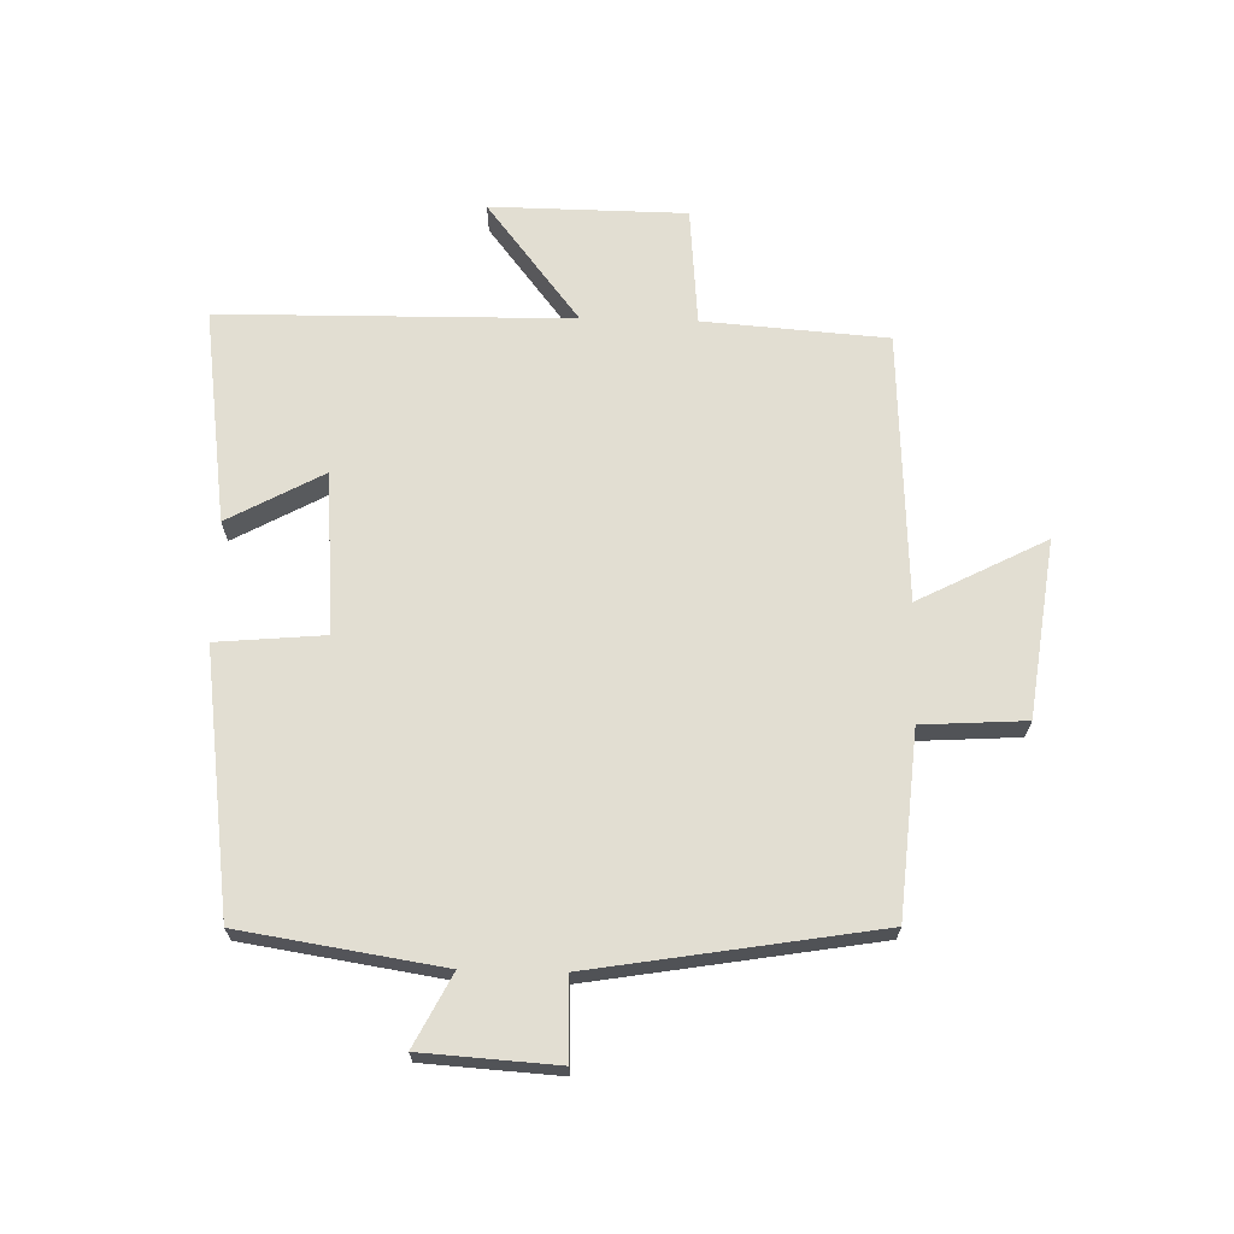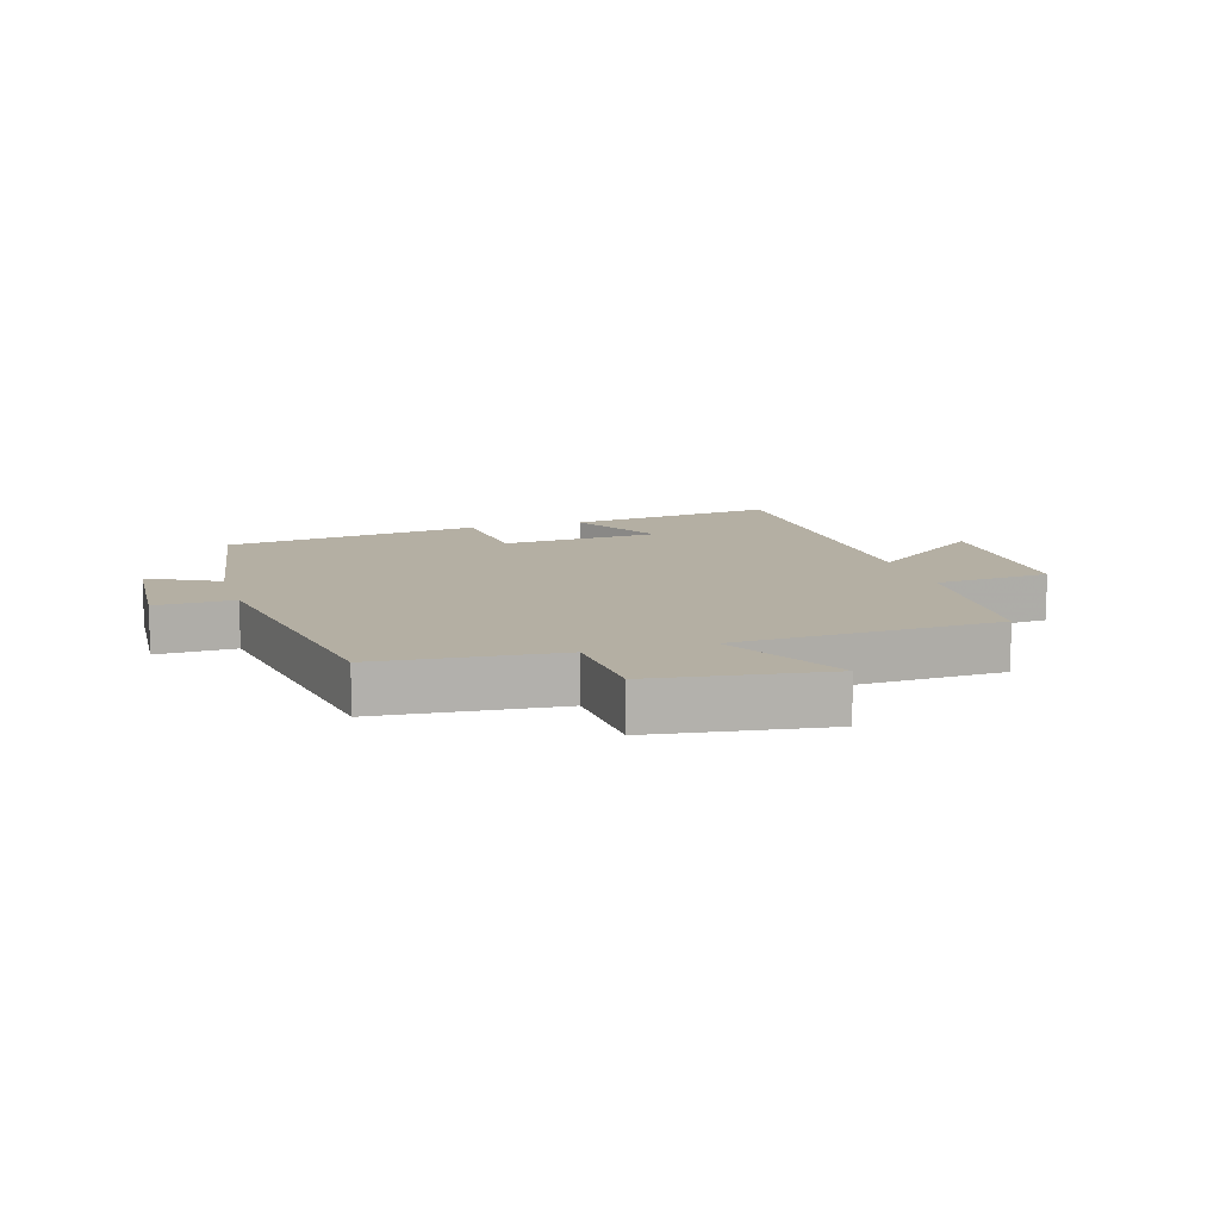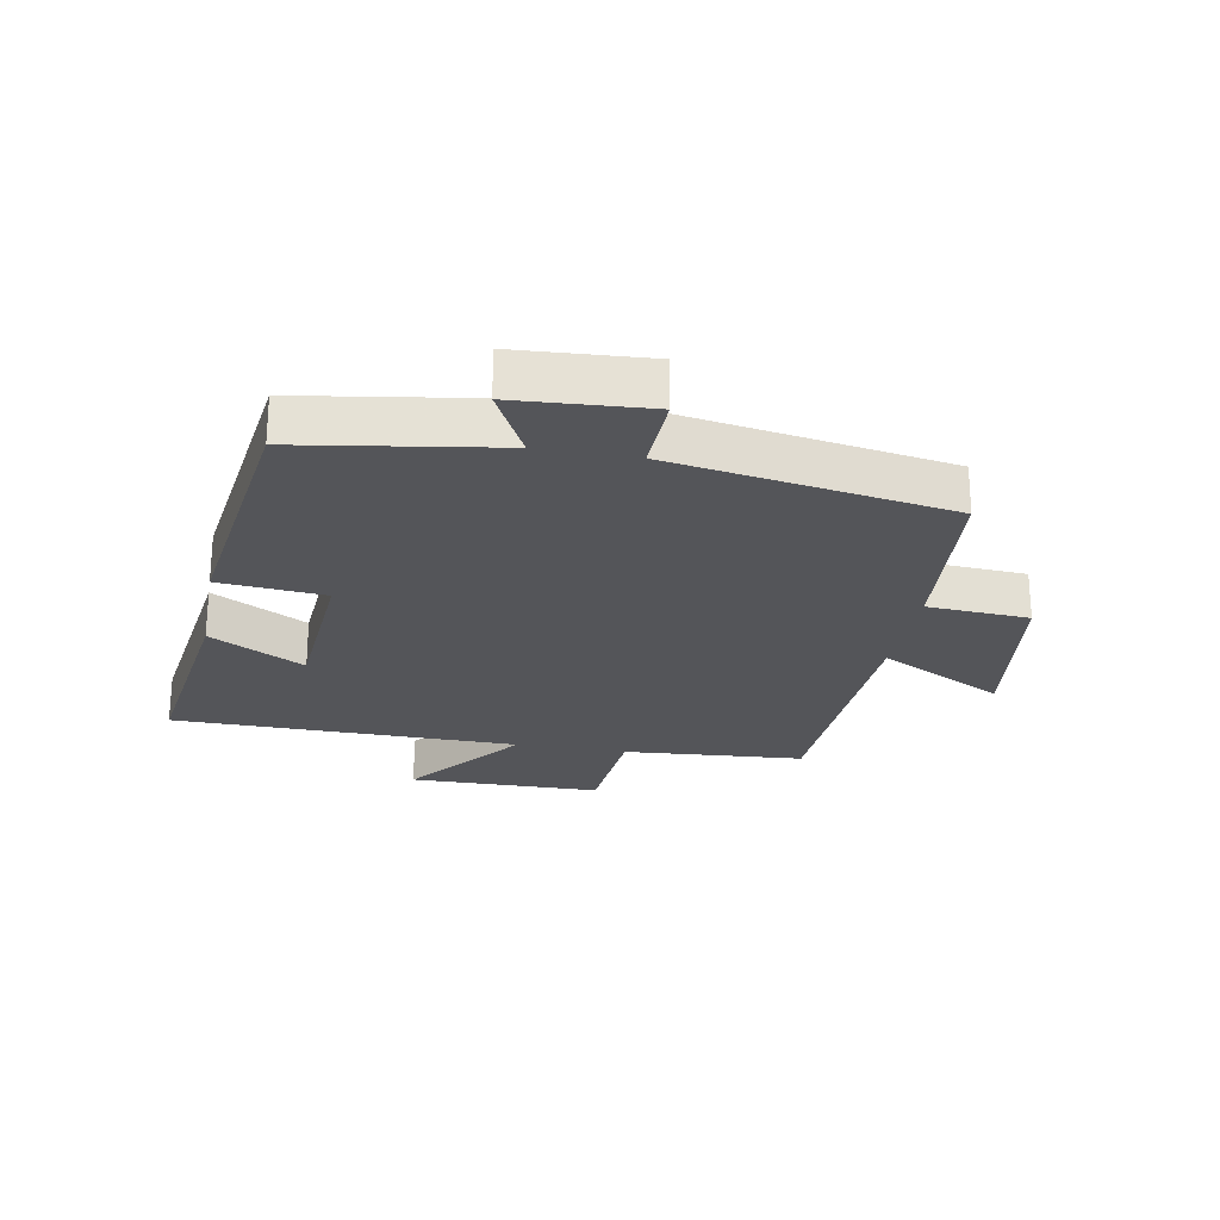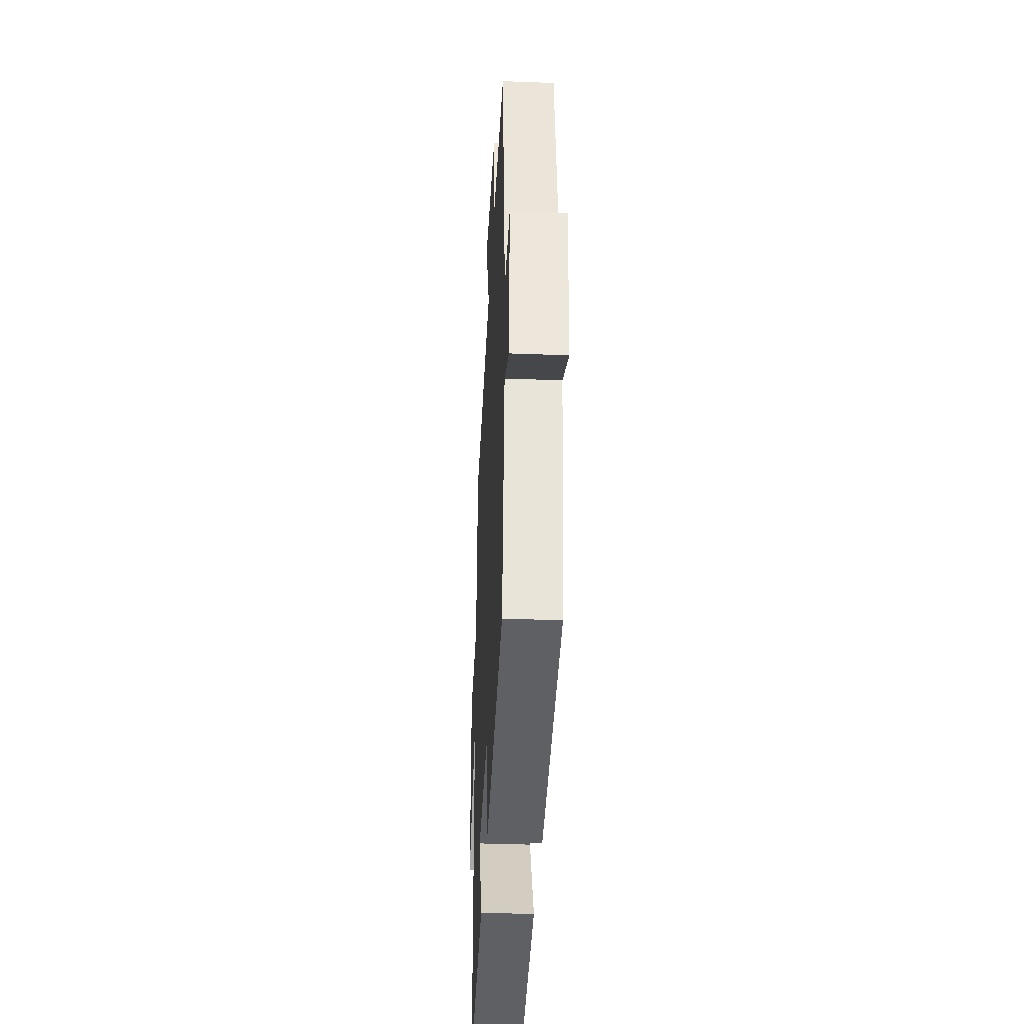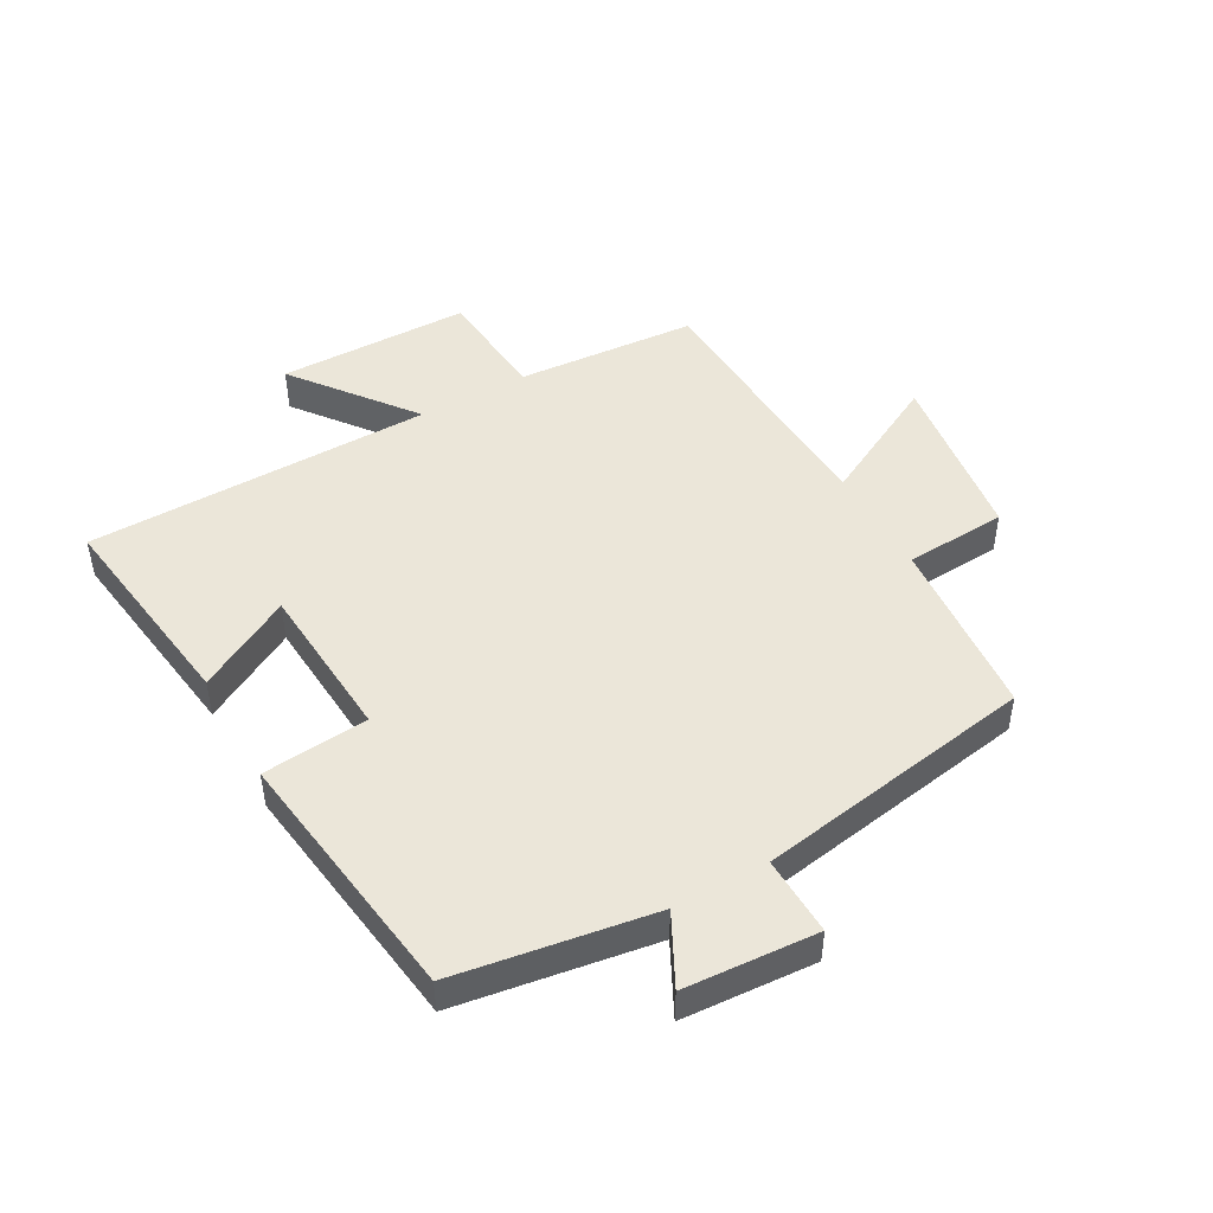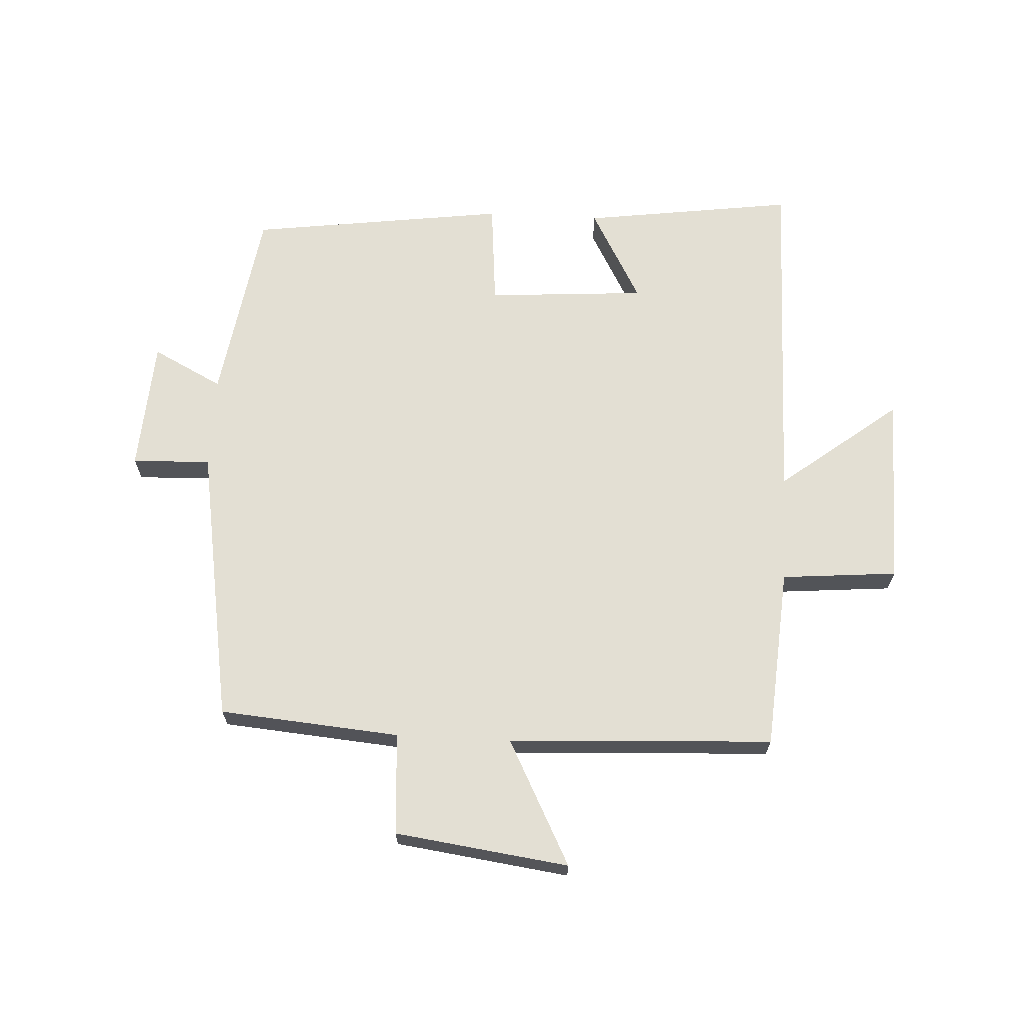
<metadata>
{"format":"obj","ext":"obj","renderer":"f3d","projection":"perspective","resolution":1024,"background":"white","views":[{"elev":67.9,"azim":-88.6,"up":"+Y"},{"elev":11.2,"azim":-16.8,"up":"+Y"},{"elev":-24.6,"azim":-100.4,"up":"+Y"},{"elev":-37.3,"azim":-92.8,"up":"+Z"},{"elev":47.5,"azim":-119.3,"up":"+Y"},{"elev":66.9,"azim":3.0,"up":"+Y"}]}
</metadata>
<code>
v -0.426 0.07 0.475
v -0.135 0.07 0.5
v -0.125 0.07 0.664
v 0.155 0.07 0.702
v 0.051 0.07 0.5
v 0.478 0.07 0.479
v 0.5 0.07 0.188
v 0.687 0.07 0.172
v 0.691 0.07 -0.138
v 0.5 0.07 0.01
v 0.494 0.07 -0.547
v 0.153 0.07 -0.5
v 0.236 0.07 -0.348
v -0.02 0.07 -0.33
v -0.035 0.07 -0.5
v -0.45 0.07 -0.444
v -0.5 0.07 -0.126
v -0.613 0.07 -0.184
v -0.627 0.07 0.03
v -0.5 0.07 0.026
v -0.426 0 0.475
v -0.135 0 0.5
v -0.125 0 0.664
v 0.155 0 0.702
v 0.051 0 0.5
v 0.478 0 0.479
v 0.5 0 0.188
v 0.687 0 0.172
v 0.691 0 -0.138
v 0.5 0 0.01
v 0.494 0 -0.547
v 0.153 0 -0.5
v 0.236 0 -0.348
v -0.02 0 -0.33
v -0.035 0 -0.5
v -0.45 0 -0.444
v -0.5 0 -0.126
v -0.613 0 -0.184
v -0.627 0 0.03
v -0.5 0 0.026
f 17 18 19 20
f 17 20 1 2
f 14 15 16 17
f 13 14 17 2
f 10 11 12 13
f 10 13 2 3
f 7 8 9 10
f 5 6 7 10
f 5 10 3
f 3 4 5
f 40 39 38 37
f 22 21 40 37
f 37 36 35 34
f 22 37 34 33
f 33 32 31 30
f 23 22 33 30
f 30 29 28 27
f 30 27 26 25
f 23 30 25
f 25 24 23
f 1 21 22 2
f 2 22 23 3
f 3 23 24 4
f 4 24 25 5
f 5 25 26 6
f 6 26 27 7
f 7 27 28 8
f 8 28 29 9
f 9 29 30 10
f 10 30 31 11
f 11 31 32 12
f 12 32 33 13
f 13 33 34 14
f 14 34 35 15
f 15 35 36 16
f 16 36 37 17
f 17 37 38 18
f 18 38 39 19
f 19 39 40 20
f 20 40 21 1

</code>
